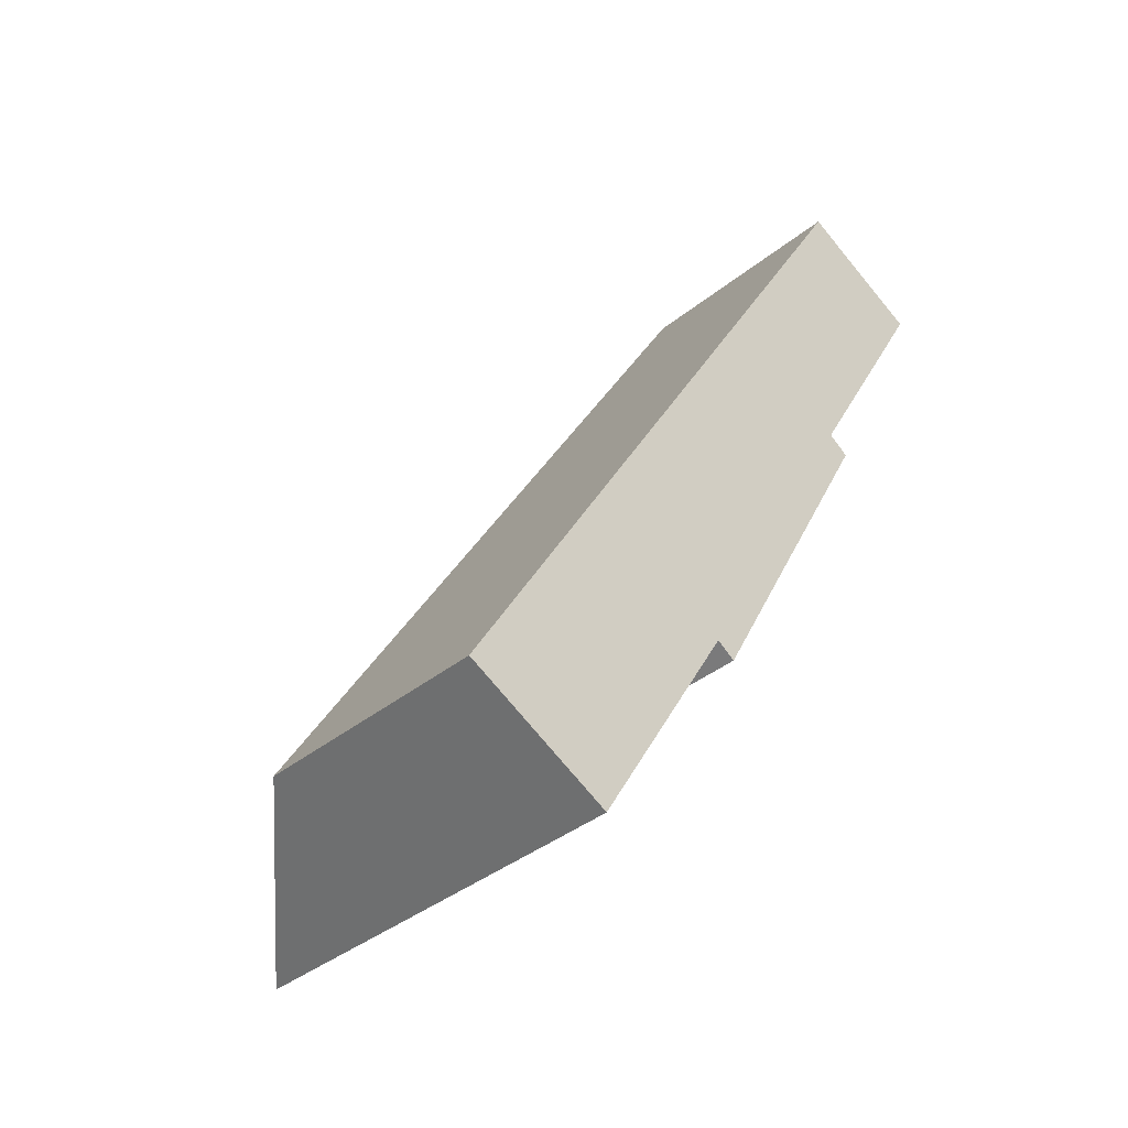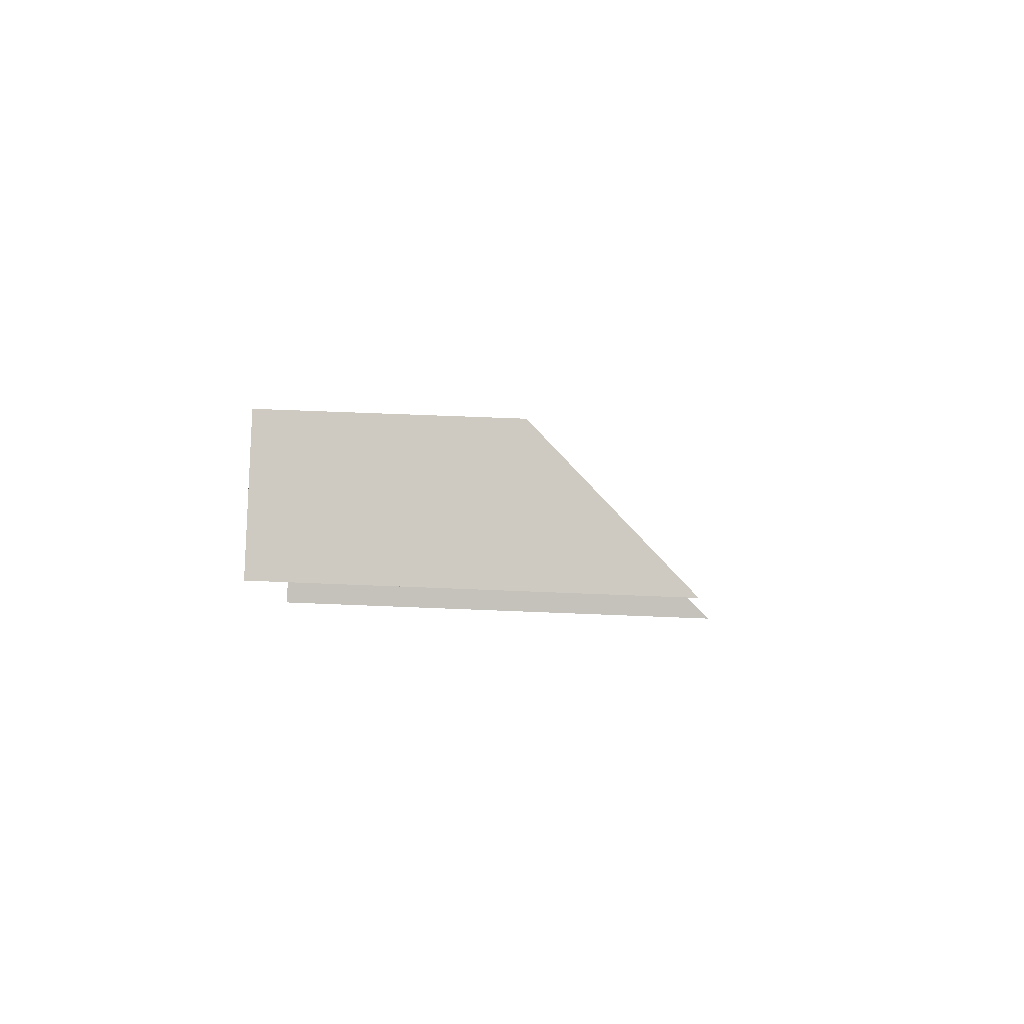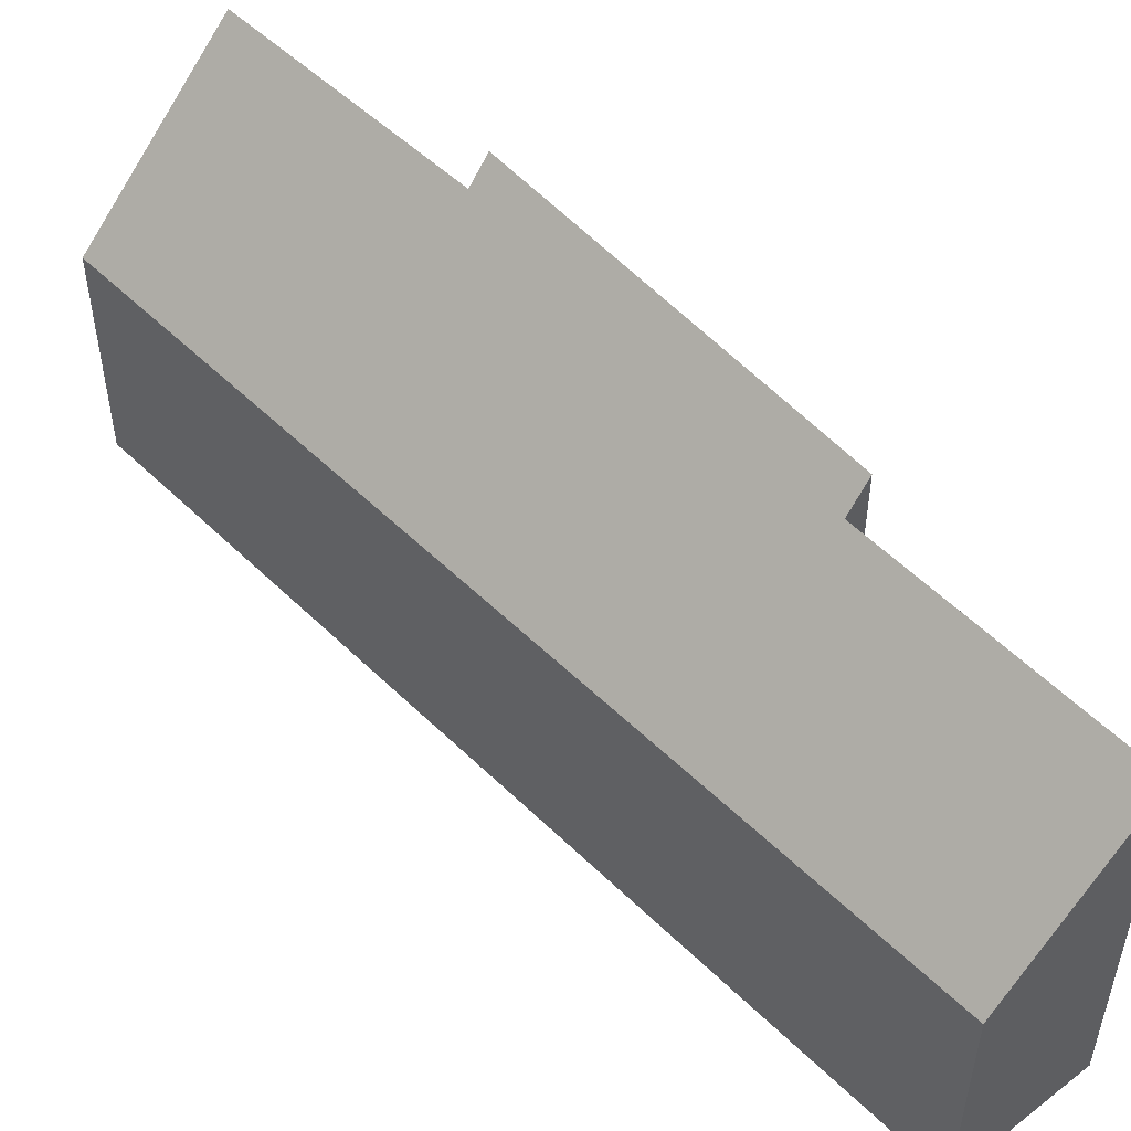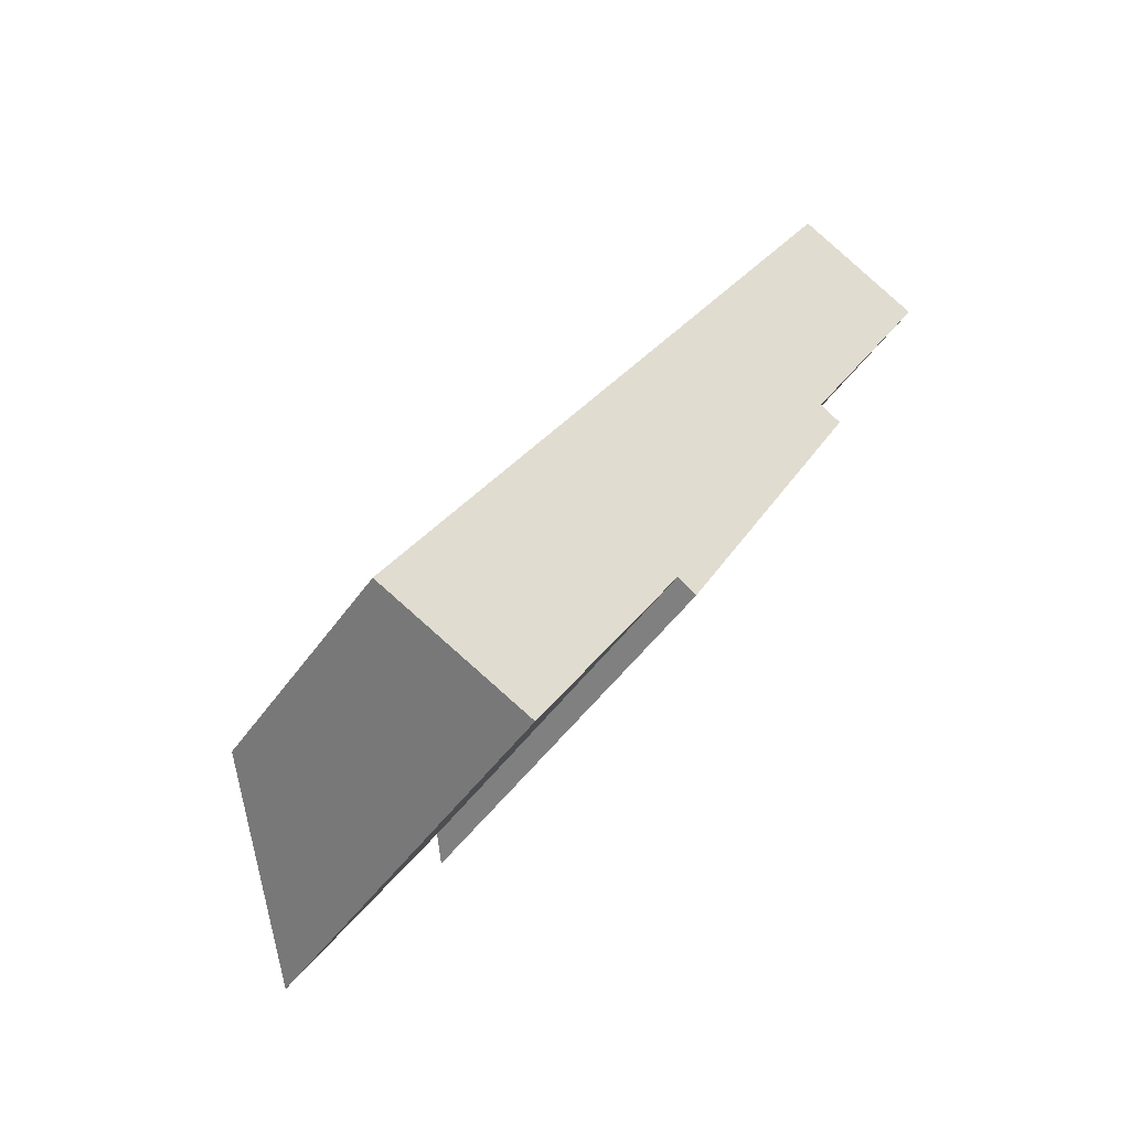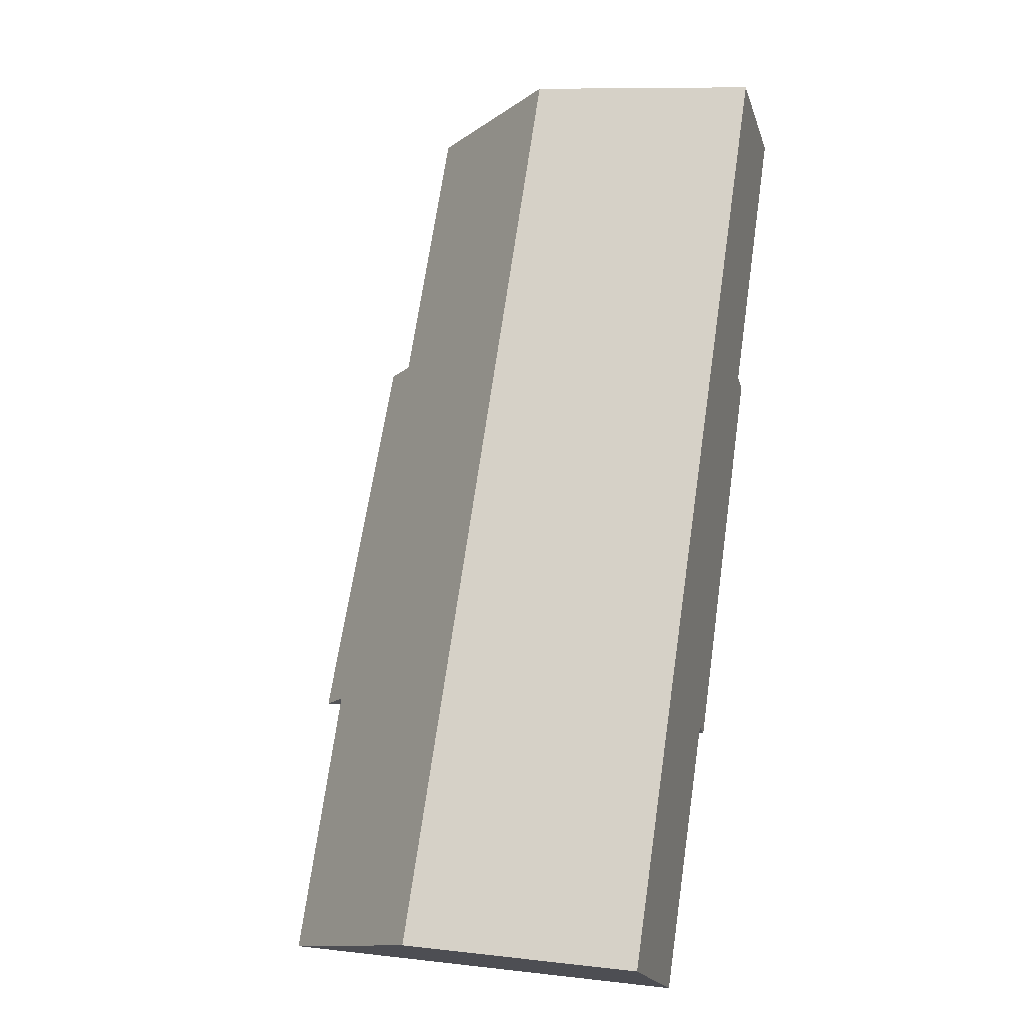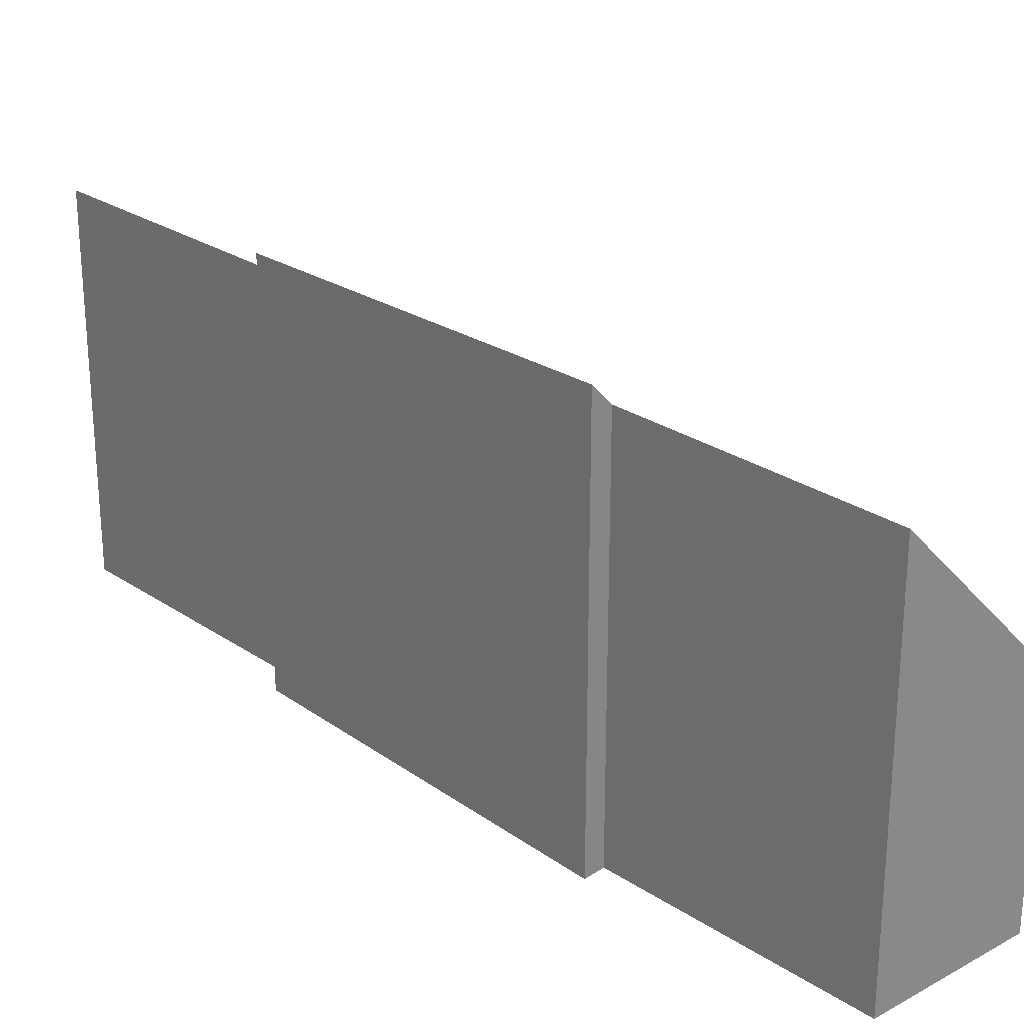
<metadata>
{"format":"obj","ext":"obj","renderer":"f3d","projection":"perspective","resolution":1024,"background":"white","views":[{"elev":-38.1,"azim":-44.4,"up":"+Z"},{"elev":59.0,"azim":92.5,"up":"+Z"},{"elev":52.6,"azim":-13.3,"up":"+Y"},{"elev":-46.3,"azim":-32.6,"up":"+Z"},{"elev":9.9,"azim":-73.6,"up":"+Z"},{"elev":26.7,"azim":166.4,"up":"+Y"}]}
</metadata>
<code>
v  4.589 2.201 7.798
v  1.373 3.791 -0.705
v  0 2.201 1.348e-16
v  2.697 3.807 1.514
v  4.461 3.65 4.812
v  4.663 3.896 4.685
v  5.823 3.622 7.18
v  2.874 4.024 1.4
v  4.461 -2.947e-16 4.812
v  5.823 -4.396e-16 7.18
v  2.874 -8.573e-17 1.4
v  4.663 -2.869e-16 4.685
v  2.697 -9.271e-17 1.514
v  1.373 4.317e-17 -0.705
v  0 0 0
v  4.589 -4.775e-16 7.798
g defaultobject
f 1 2 3
f 2 1 4
f 4 1 5
f 4 5 6
f 5 1 7
f 6 8 4
f 7 9 5
f 9 7 10
f 6 11 8
f 11 6 12
f 13 2 4
f 2 13 14
f 14 3 2
f 3 14 15
f 11 4 8
f 4 11 13
f 15 1 3
f 1 15 16
f 1 10 7
f 10 1 16
f 5 12 6
f 12 5 9
f 12 13 11
f 14 16 15
f 16 14 13
f 16 13 9
f 9 13 12
f 16 9 10

</code>
